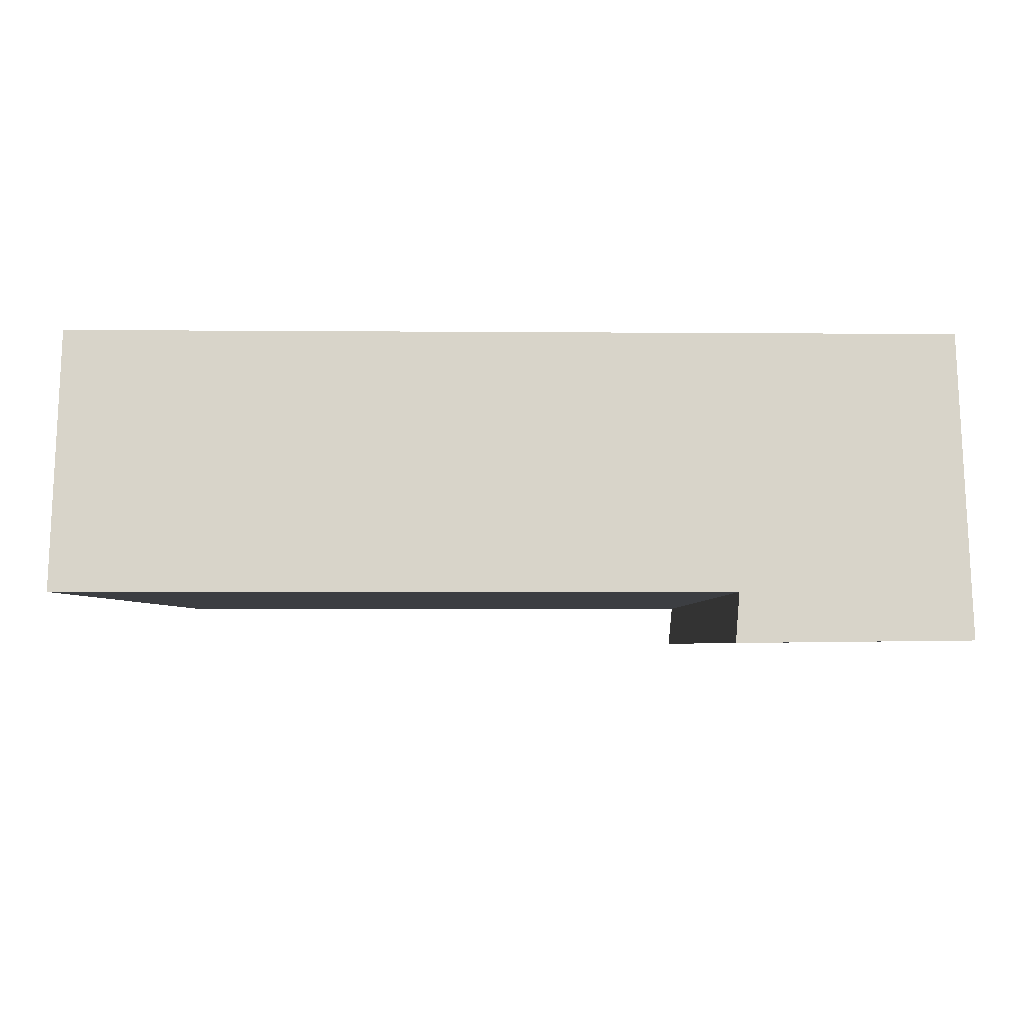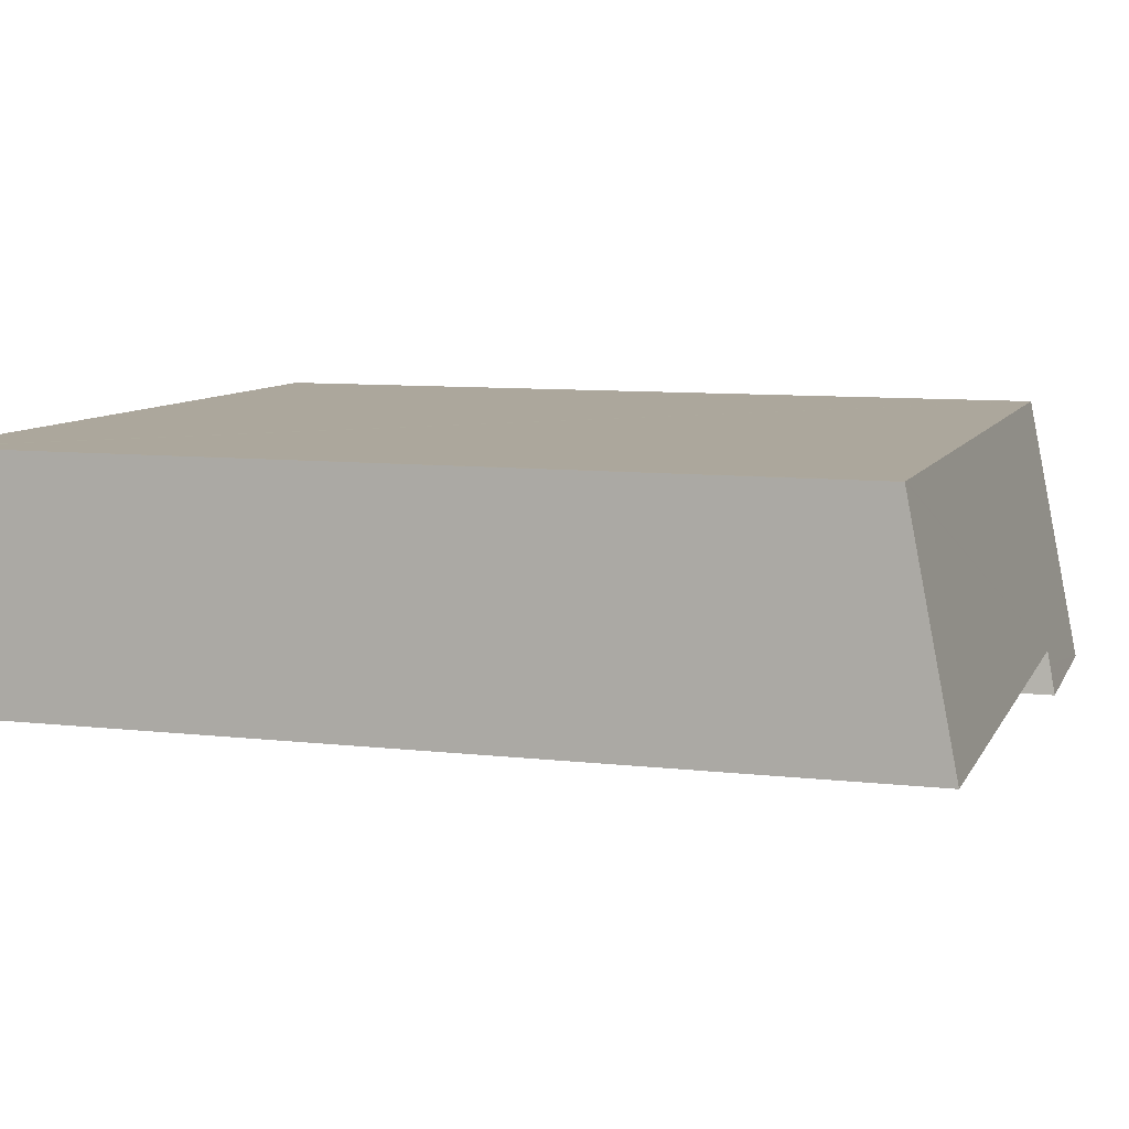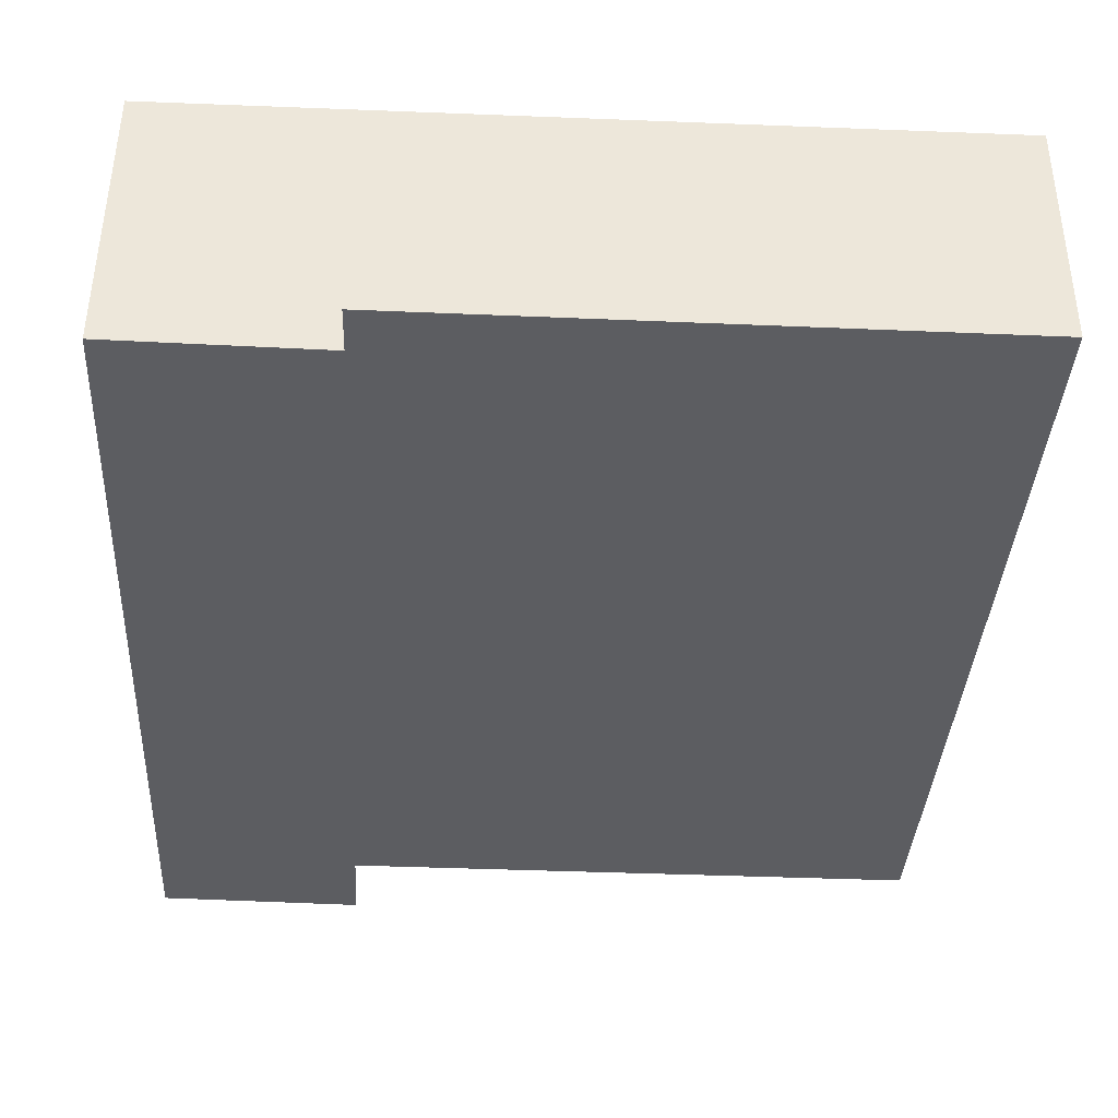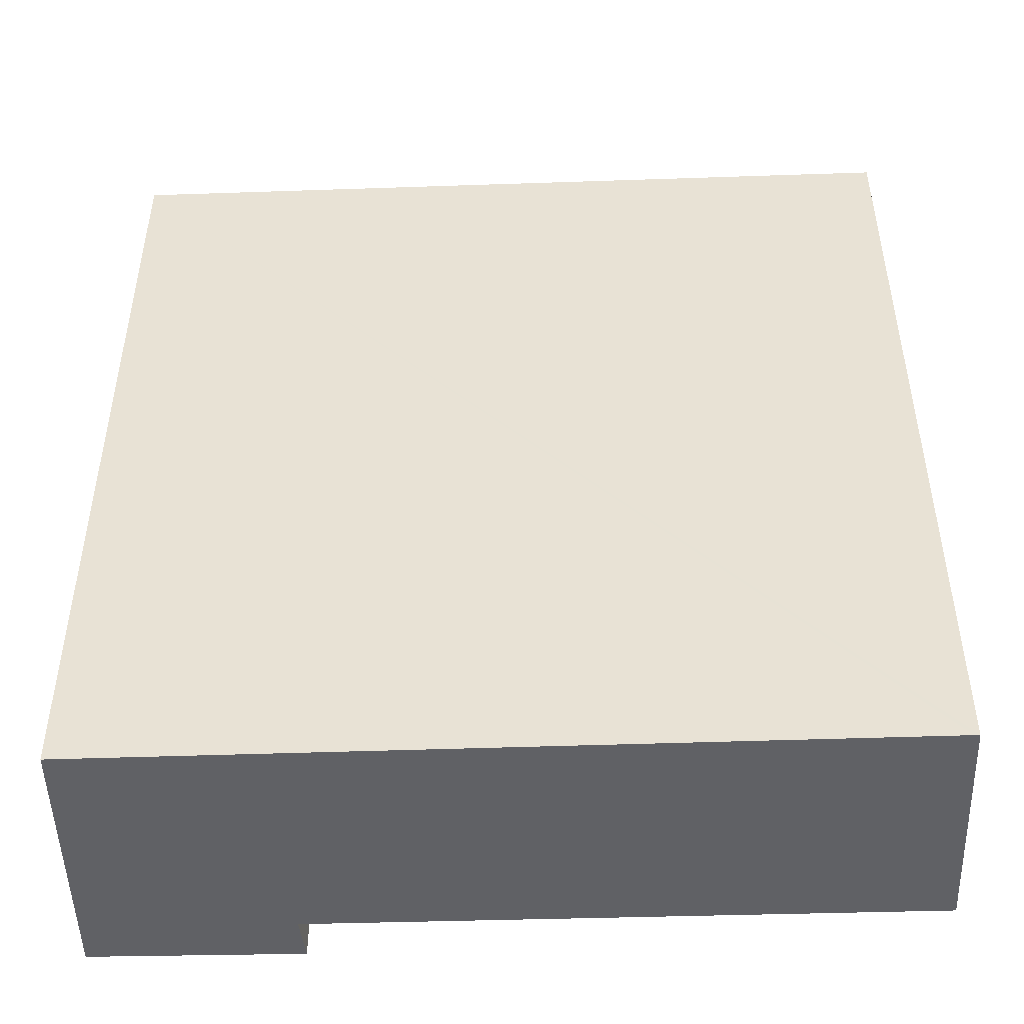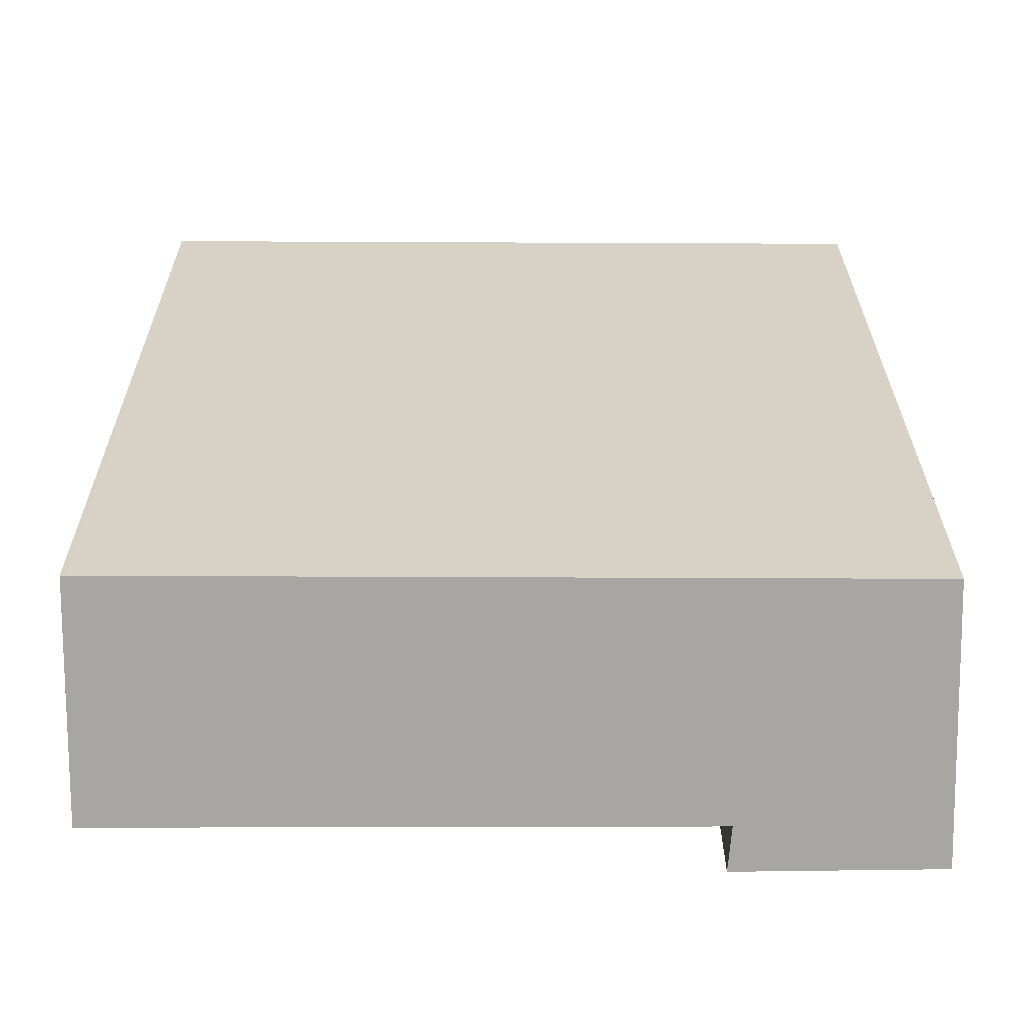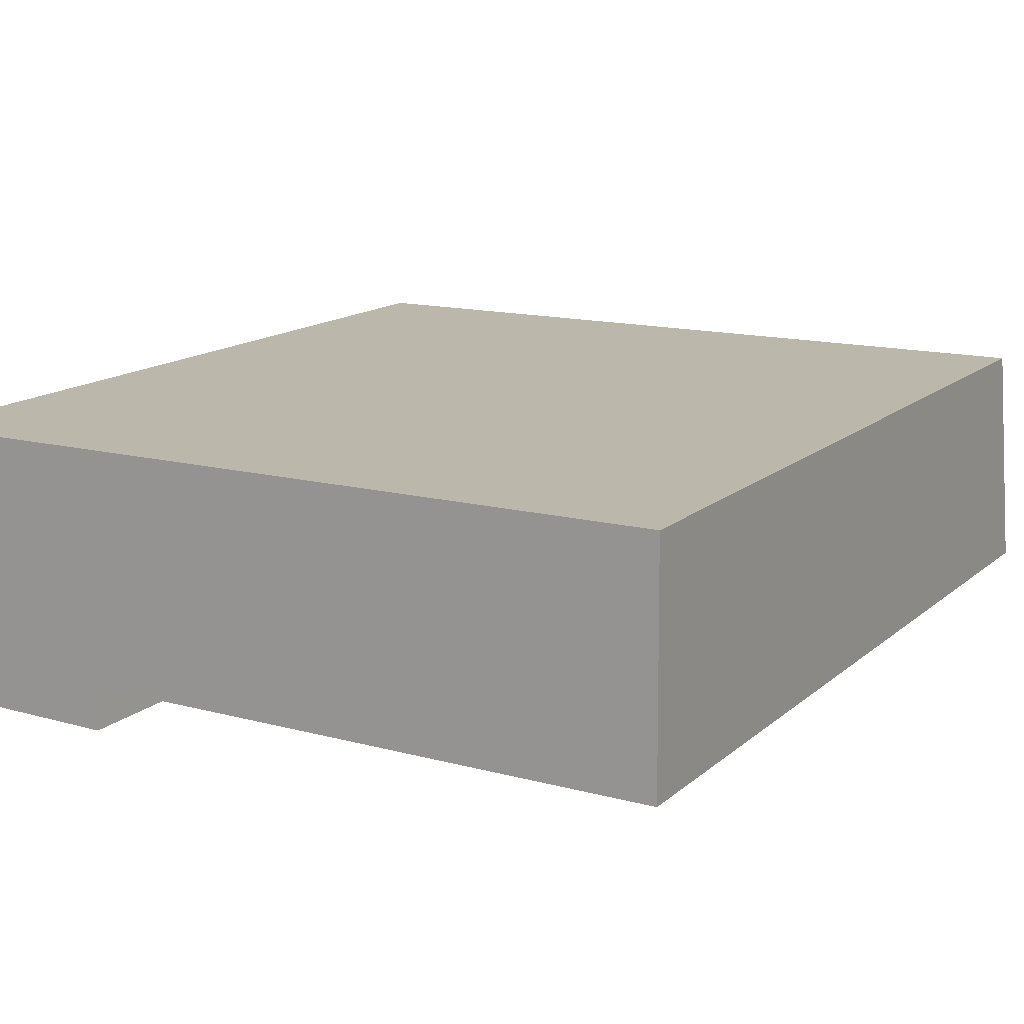
<metadata>
{"format":"obj","ext":"obj","renderer":"f3d","projection":"perspective","resolution":1024,"background":"white","views":[{"elev":-3.4,"azim":-179.7,"up":"+Z"},{"elev":8.7,"azim":107.3,"up":"+Z"},{"elev":-36.9,"azim":-3.2,"up":"+Z"},{"elev":-48.0,"azim":1.9,"up":"+Y"},{"elev":27.1,"azim":179.8,"up":"+Z"},{"elev":14.7,"azim":30.3,"up":"+Z"}]}
</metadata>
<code>
v  0 10.36 6.341e-16
v  2.335 10.29 0.338
v  2.369 10.36 -0.025
v  2.321 10.26 0.482
v  9.206 9.72 3.19
v  9.226 10.26 0.484
v  9.147 9.72 3.19
v  0.047 9.727 3.139
v  9.206 -1.953e-16 3.19
v  9.147 -1.953e-16 3.19
v  0.047 -1.922e-16 3.139
v  9.226 -2.964e-17 0.484
v  2.369 1.531e-18 -0.025
v  2.321 -2.951e-17 0.482
v  2.335 -2.07e-17 0.338
v  0 0 0
g defaultobject
f 1 2 3
f 2 1 4
f 4 5 6
f 5 4 7
f 7 4 8
f 8 4 1
f 7 9 5
f 9 7 8
f 9 8 10
f 10 8 11
f 5 12 6
f 12 5 9
f 2 13 3
f 13 2 4
f 13 4 14
f 13 14 15
f 12 4 6
f 4 12 14
f 13 1 3
f 1 13 16
f 16 8 1
f 8 16 11
f 16 13 11
f 14 11 13
f 10 11 14
f 15 14 13
f 12 10 14
f 9 10 12

</code>
